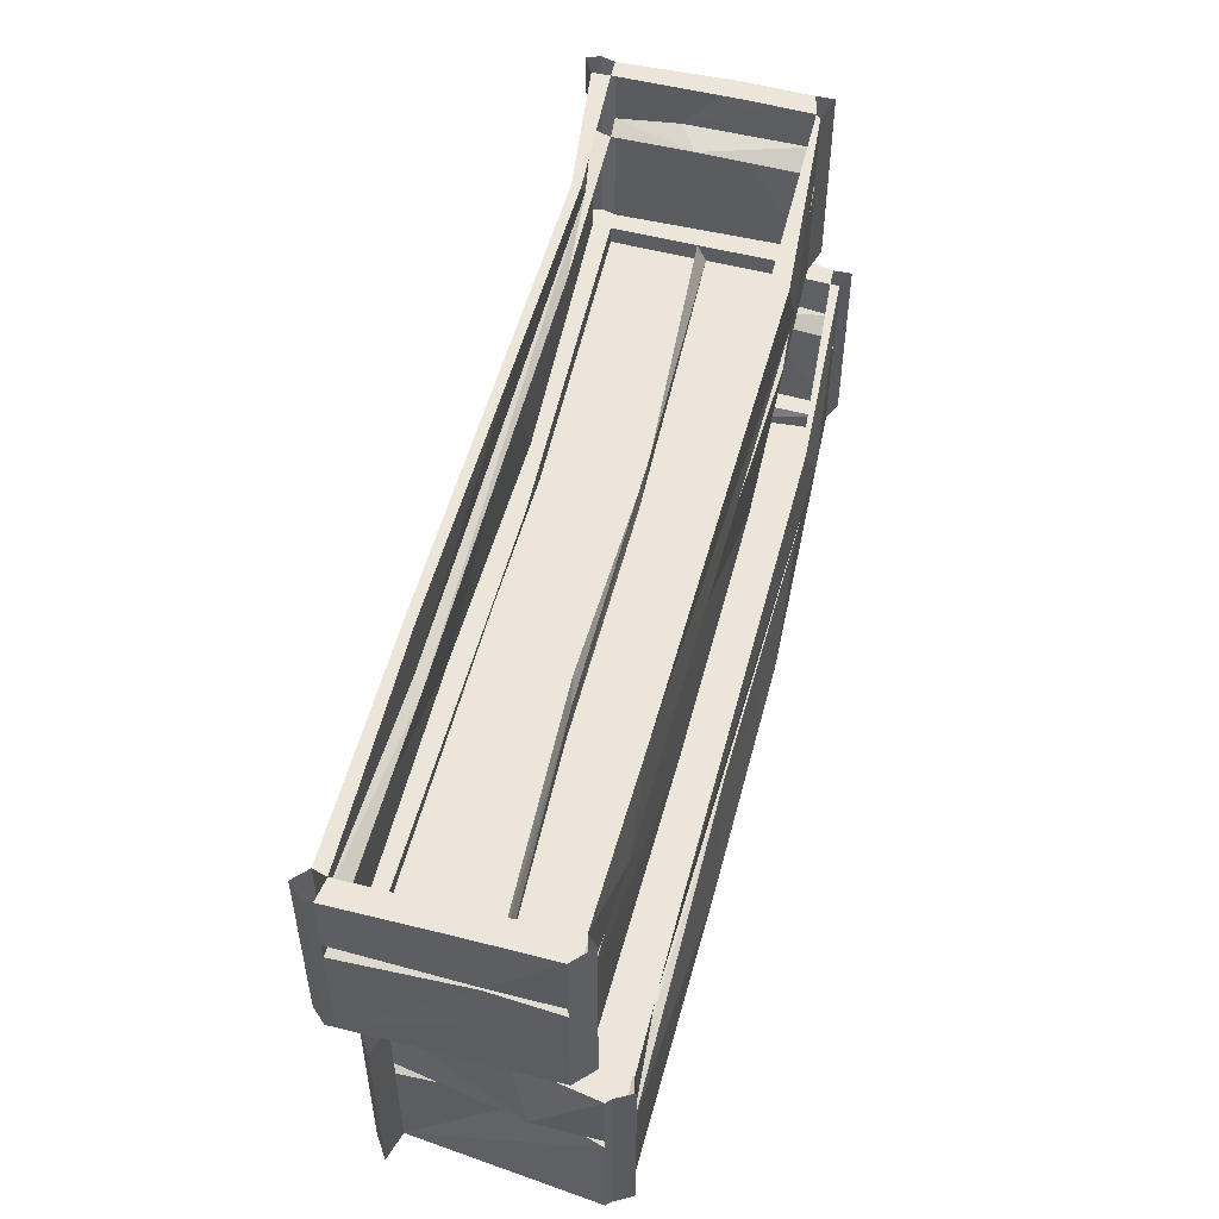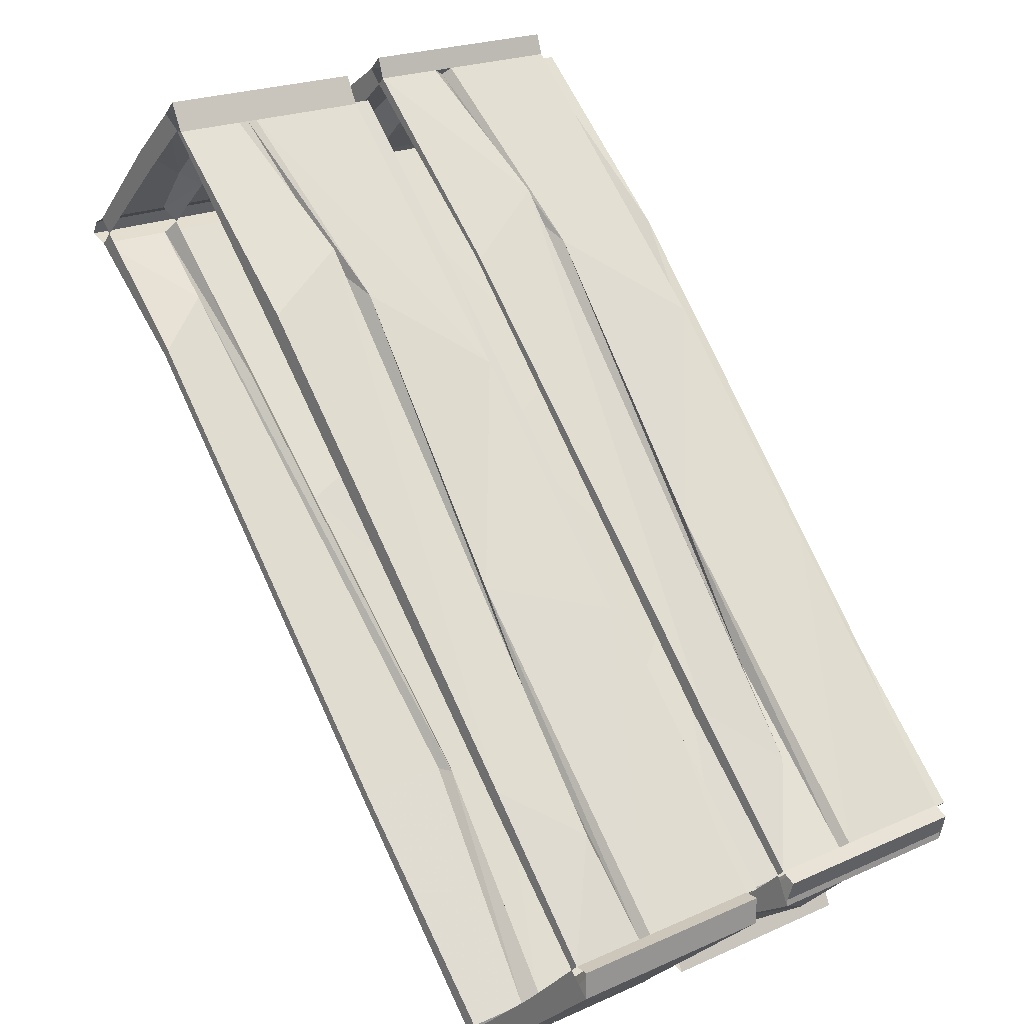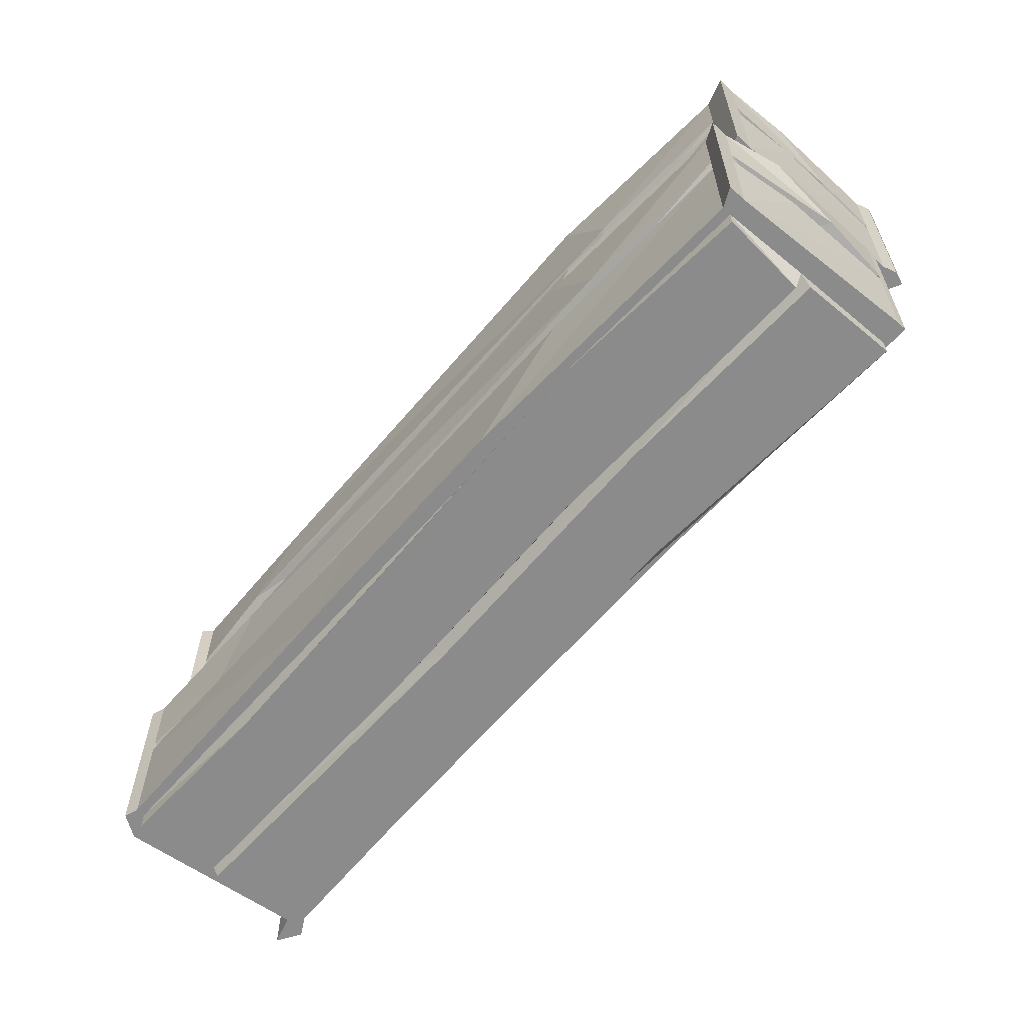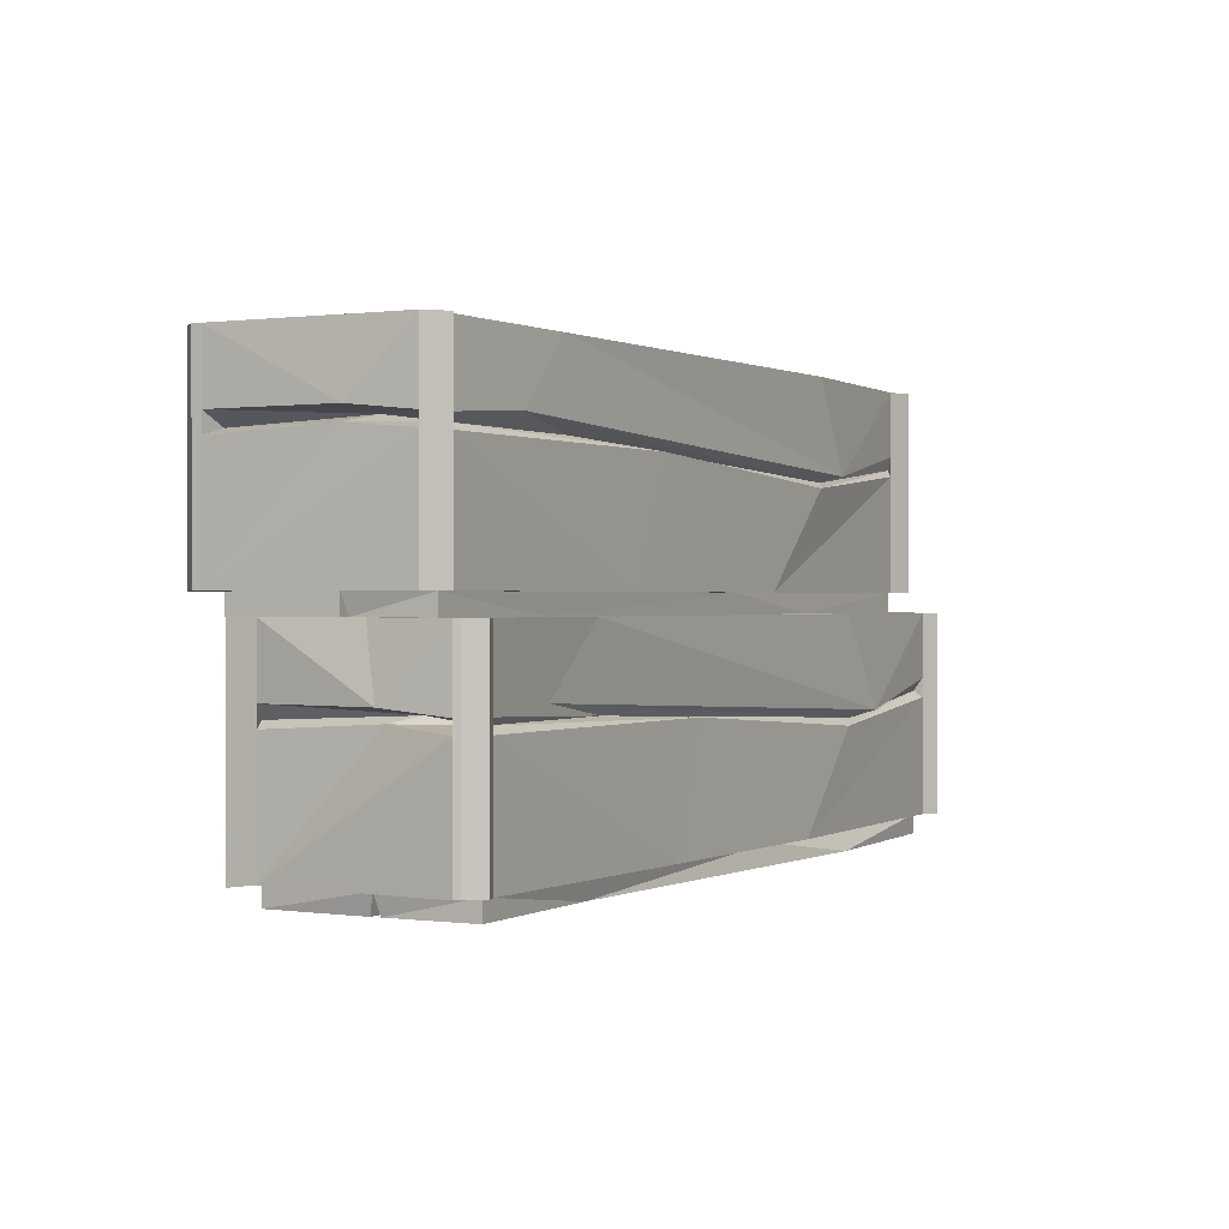
<metadata>
{"format":"obj","ext":"obj","renderer":"f3d","projection":"perspective","resolution":1024,"background":"white","views":[{"elev":54.6,"azim":-122.6,"up":"+Y"},{"elev":21.5,"azim":-128.5,"up":"+Z"},{"elev":-63.9,"azim":2.1,"up":"+Y"},{"elev":0.3,"azim":-109.0,"up":"+Y"}]}
</metadata>
<code>
v -0.04688 -0.1094 -0.2656
v -0.2422 -0.07812 -0.4766
v -0.2422 0 -0.4766
v -0.04688 0 -0.2656
v 0.3438 0 0.1641
v 0.3906 -0.07812 0.2109
v -0.0625 -0.1172 -0.2656
v -0.2578 -0.09375 -0.4688
v -0.2422 -0.1016 -0.4766
v -0.2422 -0.08594 -0.5
v -0.2422 -0.07812 -0.5
v -0.2422 0 -0.5
v -0.2656 -0.07812 -0.5
v -0.2656 0 -0.5
v -0.2734 -0.07812 -0.4922
v -0.2734 0 -0.4922
v -0.3906 -0.07812 -0.3906
v -0.3672 0 -0.4062
v -0.2578 0 -0.4688
v -0.3516 0 -0.3828
v -0.4219 0 -0.3125
v -0.4453 0 -0.3359
v -0.4453 -0.08594 -0.3359
v -0.4453 -0.08594 -0.3281
v -0.4453 0 -0.3281
v -0.4453 -0.08594 -0.3047
v -0.4453 0 -0.3047
v -0.4297 -0.08594 -0.3047
v -0.4297 0 -0.3047
v -0.3516 -0.07812 -0.2109
v -0.2969 0 -0.1562
v -0.2891 0 -0.1719
v 0.09375 0 0.2734
v 0.1094 0 0.2578
v 0.2891 0 0.4453
v 0.2812 0 0.4453
v 0.1406 -0.1094 0.3203
v 0.2812 -0.07812 0.4453
v 0.2969 -0.08594 0.4766
v 0.2969 0 0.4766
v 0.3125 -0.08594 0.4609
v 0.3125 0 0.4609
v 0.3125 -0.07812 0.4609
v 0.4219 -0.07812 0.3594
v 0.375 0 0.4062
v 0.3516 0 0.3906
v 0.4609 0 0.2891
v 0.4766 0 0.3047
v 0.4766 -0.08594 0.3047
v 0.4922 -0.08594 0.2969
v 0.4922 0 0.2969
v 0.5 -0.08594 0.2812
v 0.5 0 0.2812
v 0.4766 -0.08594 0.2734
v 0.4766 0 0.2734
v 0.3359 0 0.1719
v -0.0625 0 -0.2656
v 0.3047 -0.09375 0.1328
v -0.04688 -0.125 -0.2656
v 0.03125 -0.2422 -0.1875
v -0.2422 -0.2422 -0.4766
v -0.2422 -0.2422 -0.5
v -0.2656 -0.2422 -0.5
v -0.2656 -0.08594 -0.5
v -0.2734 -0.1016 -0.4922
v -0.375 -0.08594 -0.3516
v -0.4219 -0.09375 -0.3125
v -0.4453 -0.1016 -0.3359
v -0.4453 -0.2422 -0.3281
v -0.4453 -0.2422 -0.3047
v -0.4297 -0.2422 -0.3047
v -0.4297 -0.1016 -0.3047
v -0.2578 -0.09375 -0.1406
v 0.1328 -0.1172 0.2891
v 0.4609 -0.09375 0.2891
v 0.1953 -0.1094 0
v 0.2344 -0.2422 0.03906
v 0.4766 -0.1016 0.2734
v 0.4766 -0.2422 0.2734
v 0.4609 -0.2422 0.2891
v 0.1562 -0.2422 -0.01562
v -0.2578 -0.2422 -0.4688
v -0.2734 -0.2422 -0.4922
v -0.4453 -0.2422 -0.3359
v -0.3828 -0.09375 -0.3906
v 0.2891 -0.09375 0.4453
v 0.02344 -0.2422 0.1875
v 0.2812 -0.2422 0.4453
v 0.2812 -0.1016 0.4453
v 0.09375 -0.125 0.2734
v -0.1484 -0.1016 0
v -0.1953 -0.2422 -0.04688
v -0.007812 -0.2422 0.1328
v 0.2891 -0.2422 0.4453
v 0.3125 -0.2422 0.4609
v 0.2969 -0.2422 0.4766
v -0.4219 -0.2422 -0.3125
v -0.2891 -0.2656 -0.1719
v 0.1094 -0.2656 0.2578
v 0.2891 -0.2656 0.4453
v 0.375 -0.2656 0.3672
v 0.3828 -0.2422 0.3594
v 0.4766 -0.2422 0.3047
v 0.4766 -0.1016 0.3047
v 0.375 -0.09375 0.4062
v 0.3125 -0.1016 0.4609
v 0.3828 -0.08594 0.3516
v 0.4922 -0.2422 0.2969
v 0.5 -0.2422 0.2812
v -0.3516 -0.2422 -0.3828
v -0.3516 -0.2656 -0.375
v -0.4219 -0.2656 -0.3125
v -0.1016 -0.2656 -0.125
v 0.1094 -0.2656 0.1016
v 0.1484 -0.2422 0.1406
v 0.1797 -0.2656 0.1719
v 0.3828 -0.2656 0.3594
v -0.08594 -0.2422 -0.1094
v -0.03906 -0.2656 -0.07812
v 0.2031 -0.2656 0.03125
v 0.4609 -0.2656 0.2891
v -0.007812 -0.2656 -0.2031
v -0.2578 -0.2656 -0.4688
v -0.3516 -0.2656 -0.3828
v -0.07812 -0.375 -0.2422
v -0.2656 -0.3438 -0.4375
v -0.2656 -0.2656 -0.4375
v -0.07812 -0.2656 -0.2422
v 0.3203 -0.2656 0.1875
v 0.375 -0.3438 0.2422
v -0.09375 -0.3828 -0.2344
v -0.2734 -0.3594 -0.4375
v -0.2656 -0.3672 -0.4375
v -0.2734 -0.3516 -0.4688
v -0.2734 -0.3438 -0.4688
v -0.2734 -0.2656 -0.4688
v -0.3047 -0.3438 -0.4766
v -0.3047 -0.2656 -0.4766
v -0.2891 -0.3438 -0.4453
v -0.2891 -0.2656 -0.4453
v -0.4141 -0.3438 -0.3672
v -0.3828 -0.2656 -0.3672
v -0.2734 -0.2656 -0.4375
v -0.375 -0.2656 -0.3594
v -0.4531 -0.2656 -0.2812
v -0.4688 -0.2656 -0.3125
v -0.4688 -0.3516 -0.3125
v -0.4688 -0.3516 -0.3047
v -0.4688 -0.2656 -0.3047
v -0.4766 -0.3516 -0.2812
v -0.4766 -0.2656 -0.2812
v -0.4609 -0.3516 -0.2734
v -0.4609 -0.2656 -0.2734
v -0.375 -0.3438 -0.1953
v -0.3281 -0.2656 -0.1328
v -0.3125 -0.2656 -0.1406
v 0.07031 -0.2656 0.2969
v 0.07812 -0.2656 0.2969
v 0.2656 -0.2656 0.4688
v 0.2578 -0.2656 0.4766
v 0.1172 -0.375 0.3516
v 0.2578 -0.3438 0.4766
v 0.2656 -0.3516 0.5
v 0.2656 -0.2656 0.5
v 0.2812 -0.3516 0.4844
v 0.2812 -0.2656 0.4844
v 0.2812 -0.3438 0.4844
v 0.3984 -0.3438 0.3984
v 0.3438 -0.2656 0.4453
v 0.3203 -0.2656 0.4219
v 0.4375 -0.2656 0.3125
v 0.4531 -0.2656 0.3359
v 0.4531 -0.3516 0.3359
v 0.4609 -0.3516 0.3281
v 0.4609 -0.2656 0.3281
v 0.4453 -0.3516 0.3125
v 0.4453 -0.2656 0.3125
v 0.3125 -0.2656 0.2031
v -0.09375 -0.2656 -0.2344
v 0.2812 -0.3594 0.1797
v -0.07812 -0.3906 -0.2422
v -0.007812 -0.5078 -0.1562
v -0.2656 -0.5078 -0.4375
v -0.2734 -0.5078 -0.4688
v -0.3047 -0.5078 -0.4766
v -0.3047 -0.3516 -0.4766
v -0.2891 -0.3672 -0.4453
v -0.4062 -0.3516 -0.3203
v -0.4531 -0.3594 -0.2812
v -0.4688 -0.3672 -0.3125
v -0.4688 -0.5078 -0.3047
v -0.4766 -0.5078 -0.2812
v -0.4609 -0.5078 -0.2734
v -0.4609 -0.3672 -0.2734
v -0.2891 -0.3594 -0.1172
v 0.1016 -0.3828 0.3125
v 0.4375 -0.3594 0.3125
v 0.1719 -0.375 0.03125
v 0.2109 -0.5078 0.07812
v 0.4453 -0.3672 0.3125
v 0.4453 -0.5078 0.3125
v 0.4375 -0.5078 0.3125
v 0.125 -0.5078 0
v -0.2734 -0.5078 -0.4375
v -0.2891 -0.5078 -0.4453
v -0.4688 -0.5078 -0.3125
v -0.3906 -0.3594 -0.3516
v 0.2656 -0.3594 0.4688
v -0.01562 -0.5078 0.2109
v 0.2578 -0.5078 0.4766
v 0.2578 -0.3672 0.4766
v 0.07031 -0.3906 0.2969
v -0.1797 -0.3672 0.02344
v -0.2266 -0.5078 -0.01562
v -0.03906 -0.5078 0.1562
v 0.2656 -0.5078 0.4688
v 0.2812 -0.5078 0.4844
v 0.2656 -0.5078 0.5
v -0.4531 -0.5078 -0.2812
v -0.3125 -0.5312 -0.1406
v 0.07812 -0.5312 0.2969
v 0.2656 -0.5312 0.4688
v 0.3359 -0.5312 0.3906
v 0.3438 -0.5078 0.3984
v 0.4531 -0.5078 0.3359
v 0.4531 -0.3672 0.3359
v 0.3516 -0.3594 0.4297
v 0.2812 -0.3672 0.4844
v 0.3516 -0.3516 0.3906
v 0.4609 -0.5078 0.3281
v -0.375 -0.5078 -0.3594
v -0.375 -0.5312 -0.3516
v -0.4531 -0.5312 -0.2812
v -0.1328 -0.5312 -0.1016
v 0.07812 -0.5312 0.1328
v 0.1172 -0.5078 0.1641
v 0.1562 -0.5312 0.1953
v 0.3516 -0.5312 0.3906
v -0.1094 -0.5078 -0.07812
v -0.07031 -0.5312 -0.05469
v 0.1797 -0.5312 0.07031
v 0.4375 -0.5312 0.3125
v -0.03125 -0.5312 -0.1641
v -0.2734 -0.5312 -0.4375
v -0.3672 -0.5312 -0.3594
v -0.04688 -0.1094 -0.2656
v -0.04688 -0.1094 -0.2656
v -0.04688 -0.1094 -0.2656
v -0.04688 -0.1094 -0.2656
v -0.04688 -0.1094 -0.2656
v -0.04688 -0.1094 -0.2656
v -0.04688 -0.1094 -0.2656
f 1 2 3
f 1 3 4
f 1 4 5
f 1 5 6
f 29 28 30
f 29 30 31
f 36 33 37
f 36 37 38
f 55 54 6
f 55 6 5
f 30 37 31
f 31 37 33
f 83 84 68
f 83 68 85
f 83 85 65
f 95 103 104
f 95 104 105
f 95 105 106
f 125 126 127
f 125 127 128
f 125 128 129
f 125 129 130
f 153 152 154
f 153 154 155
f 160 157 161
f 160 161 162
f 177 176 130
f 177 130 129
f 154 161 155
f 155 161 157
f 205 206 190
f 205 190 207
f 205 207 187
f 217 225 226
f 217 226 227
f 217 227 228
f 1 6 7
f 1 7 2
f 2 7 8
f 2 8 9
f 2 9 10
f 2 10 11
f 2 11 3
f 3 11 12
f 12 11 13
f 12 13 14
f 14 13 15
f 14 15 16
f 16 18 19
f 19 18 20
f 20 18 21
f 21 18 22
f 22 23 24
f 22 24 25
f 25 24 26
f 25 26 27
f 27 26 28
f 27 28 29
f 29 31 21
f 21 31 32
f 32 31 33
f 32 33 34
f 34 33 35
f 35 33 36
f 36 38 39
f 36 39 40
f 40 39 41
f 40 41 42
f 42 41 43
f 42 45 35
f 35 45 46
f 46 45 47
f 47 45 48
f 48 49 50
f 48 50 51
f 51 50 52
f 51 52 53
f 53 52 54
f 53 54 55
f 55 5 47
f 47 5 56
f 56 5 4
f 56 4 57
f 57 4 19
f 19 4 3
f 6 58 7
f 7 58 59
f 7 59 8
f 8 59 9
f 9 61 62
f 9 62 10
f 10 62 63
f 10 63 64
f 10 64 11
f 11 64 13
f 13 64 65
f 13 65 15
f 15 65 8
f 15 8 66
f 15 66 17
f 17 66 23
f 23 66 67
f 23 67 68
f 23 68 24
f 24 68 69
f 24 69 70
f 24 70 26
f 26 70 71
f 26 71 72
f 26 72 28
f 28 72 67
f 28 67 73
f 28 73 30
f 30 73 74
f 30 74 37
f 54 75 58
f 54 58 6
f 76 59 58
f 76 58 75
f 76 75 78
f 77 79 80
f 77 80 81
f 77 81 60
f 60 81 61
f 61 81 82
f 61 82 83
f 61 83 63
f 61 63 62
f 83 65 64
f 83 64 63
f 8 65 85
f 8 85 66
f 66 85 67
f 67 85 68
f 74 86 38
f 74 38 37
f 87 92 93
f 87 93 88
f 88 93 94
f 88 94 95
f 88 95 95
f 88 95 96
f 88 96 89
f 89 96 39
f 89 39 38
f 89 38 86
f 89 86 90
f 90 86 74
f 90 74 73
f 90 73 91
f 91 73 67
f 91 67 72
f 92 71 93
f 93 71 97
f 93 97 98
f 93 98 99
f 93 99 94
f 94 99 100
f 94 100 101
f 94 101 102
f 94 102 95
f 95 102 103
f 95 106 41
f 95 41 39
f 95 39 96
f 107 75 49
f 107 49 44
f 107 44 43
f 107 43 86
f 107 86 105
f 107 105 75
f 75 105 104
f 75 104 49
f 49 104 50
f 50 104 108
f 50 108 109
f 50 109 52
f 52 109 79
f 52 79 78
f 52 78 54
f 54 78 75
f 86 106 105
f 106 86 43
f 106 43 41
f 69 68 84
f 69 84 70
f 70 84 71
f 71 84 97
f 97 84 110
f 97 110 111
f 97 111 112
f 97 112 98
f 101 114 115
f 101 115 102
f 102 115 116
f 102 116 117
f 102 117 80
f 102 80 103
f 103 80 79
f 103 79 109
f 103 109 108
f 103 108 104
f 41 95 95
f 42 43 42
f 113 111 118
f 113 118 115
f 113 115 114
f 111 110 118
f 118 110 119
f 118 119 116
f 118 116 115
f 120 122 81
f 120 81 121
f 121 81 80
f 121 80 117
f 123 82 81
f 123 81 122
f 123 124 110
f 123 110 82
f 82 110 83
f 83 110 84
f 124 119 110
f 125 130 131
f 125 131 126
f 126 131 132
f 126 132 133
f 126 133 134
f 126 134 135
f 126 135 127
f 127 135 136
f 136 135 137
f 136 137 138
f 138 137 139
f 138 139 140
f 140 142 143
f 143 142 144
f 144 142 145
f 145 142 146
f 146 147 148
f 146 148 149
f 149 148 150
f 149 150 151
f 151 150 152
f 151 152 153
f 153 155 145
f 145 155 156
f 156 155 157
f 156 157 158
f 158 157 159
f 159 157 160
f 160 162 163
f 160 163 164
f 164 163 165
f 164 165 166
f 166 165 167
f 166 169 159
f 159 169 170
f 170 169 171
f 171 169 172
f 172 173 174
f 172 174 175
f 175 174 175
f 175 174 174
f 175 174 176
f 175 176 177
f 177 129 171
f 171 129 178
f 178 129 128
f 178 128 179
f 179 128 143
f 143 128 127
f 130 180 131
f 131 180 181
f 131 181 132
f 132 181 133
f 133 183 184
f 133 184 134
f 134 184 185
f 134 185 186
f 134 186 135
f 135 186 137
f 137 186 187
f 137 187 139
f 139 187 132
f 139 132 188
f 139 188 141
f 141 188 147
f 147 188 189
f 147 189 190
f 147 190 148
f 148 190 191
f 148 191 192
f 148 192 150
f 150 192 193
f 150 193 194
f 150 194 152
f 152 194 189
f 152 189 195
f 152 195 154
f 154 195 196
f 154 196 161
f 176 197 180
f 176 180 130
f 198 181 180
f 198 180 197
f 198 197 200
f 199 201 202
f 199 202 203
f 199 203 182
f 182 203 183
f 183 203 204
f 183 204 205
f 183 205 185
f 183 185 184
f 205 187 186
f 205 186 185
f 132 187 207
f 132 207 188
f 188 207 189
f 189 207 190
f 196 208 162
f 196 162 161
f 209 214 215
f 209 215 210
f 210 215 216
f 210 216 217
f 210 217 217
f 210 217 218
f 210 218 211
f 211 218 163
f 211 163 162
f 211 162 208
f 211 208 212
f 212 208 196
f 212 196 195
f 212 195 213
f 213 195 189
f 213 189 194
f 214 193 215
f 215 193 219
f 215 219 220
f 215 220 221
f 215 221 216
f 216 221 222
f 216 222 223
f 216 223 224
f 216 224 217
f 217 224 225
f 217 228 165
f 217 165 163
f 217 163 218
f 229 197 173
f 229 173 168
f 229 168 167
f 229 167 208
f 229 208 227
f 229 227 197
f 197 227 226
f 197 226 173
f 173 226 174
f 174 226 230
f 174 230 174
f 174 230 230
f 174 230 201
f 174 201 200
f 174 200 176
f 176 200 197
f 208 228 227
f 228 208 167
f 228 167 165
f 191 190 206
f 191 206 192
f 192 206 193
f 193 206 219
f 219 206 231
f 219 231 232
f 219 232 233
f 219 233 220
f 223 235 236
f 223 236 224
f 224 236 237
f 224 237 238
f 224 238 202
f 224 202 225
f 225 202 201
f 225 201 230
f 225 230 226
f 230 225 230
f 165 217 217
f 166 167 166
f 234 232 239
f 234 239 236
f 234 236 235
f 232 231 239
f 239 231 240
f 239 240 237
f 239 237 236
f 241 243 203
f 241 203 242
f 242 203 202
f 242 202 238
f 244 204 203
f 244 203 243
f 244 245 231
f 244 231 204
f 204 231 205
f 205 231 206
f 245 240 231
f 16 15 17
f 16 17 18
f 22 18 17
f 22 17 23
f 42 43 44
f 42 44 45
f 48 45 44
f 48 44 49
f 9 59 60
f 9 60 61
f 76 77 60
f 76 60 59
f 76 78 77
f 77 78 79
f 87 88 89
f 87 89 90
f 87 90 91
f 87 91 92
f 91 72 92
f 92 72 71
f 98 112 113
f 98 113 114
f 98 114 99
f 99 114 100
f 100 114 101
f 112 111 113
f 120 121 117
f 120 117 116
f 120 116 119
f 120 119 122
f 123 122 124
f 124 122 119
f 140 139 141
f 140 141 142
f 146 142 141
f 146 141 147
f 166 167 168
f 166 168 169
f 172 169 168
f 172 168 173
f 133 181 182
f 133 182 183
f 198 199 182
f 198 182 181
f 198 200 199
f 199 200 201
f 209 210 211
f 209 211 212
f 209 212 213
f 209 213 214
f 213 194 214
f 214 194 193
f 220 233 234
f 220 234 235
f 220 235 221
f 221 235 222
f 222 235 223
f 233 232 234
f 241 242 238
f 241 238 237
f 241 237 240
f 241 240 243
f 244 243 245
f 245 243 240

</code>
